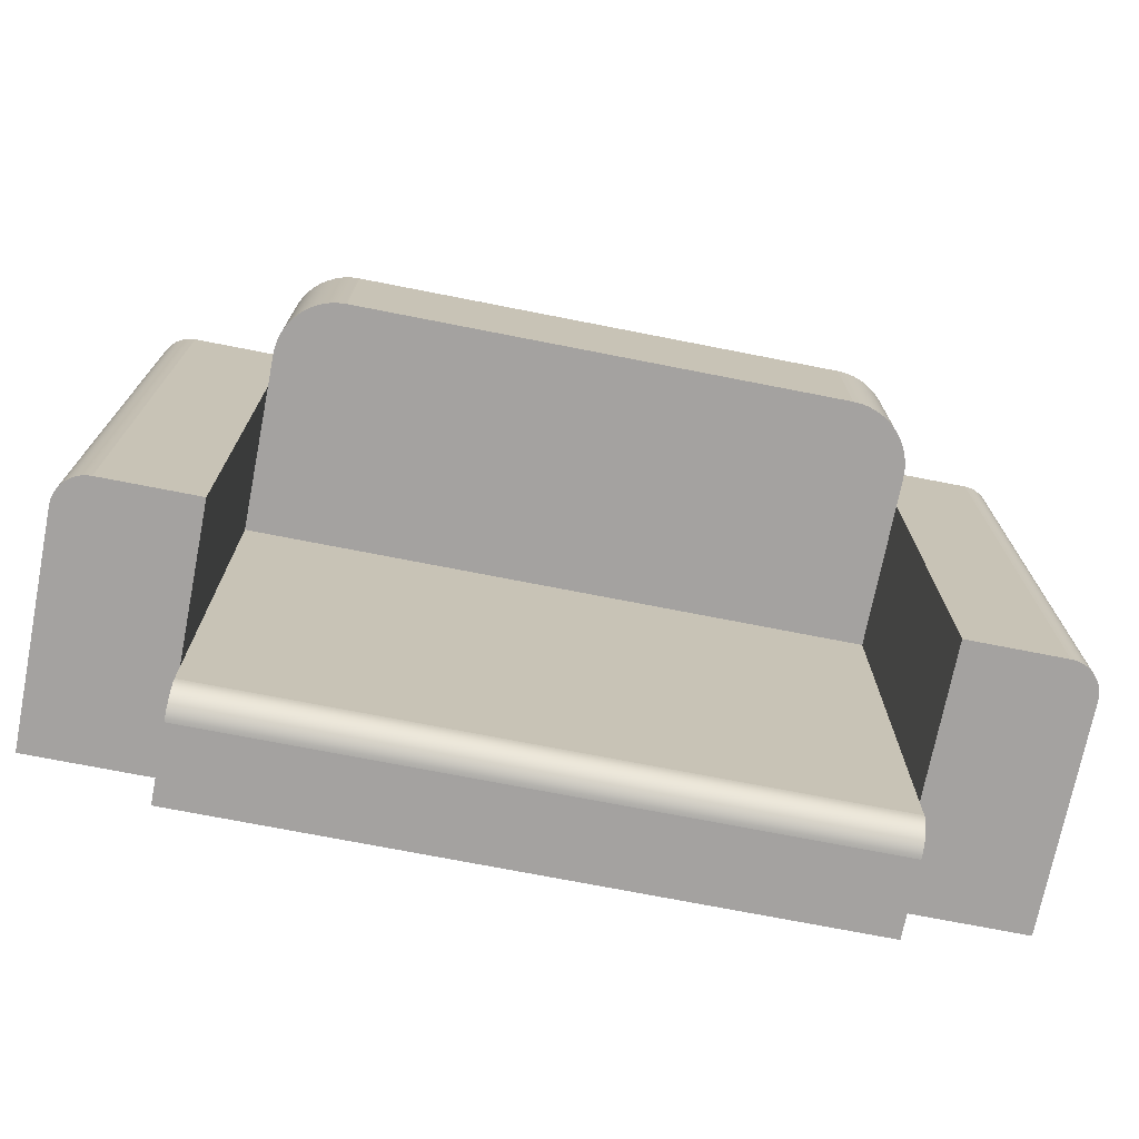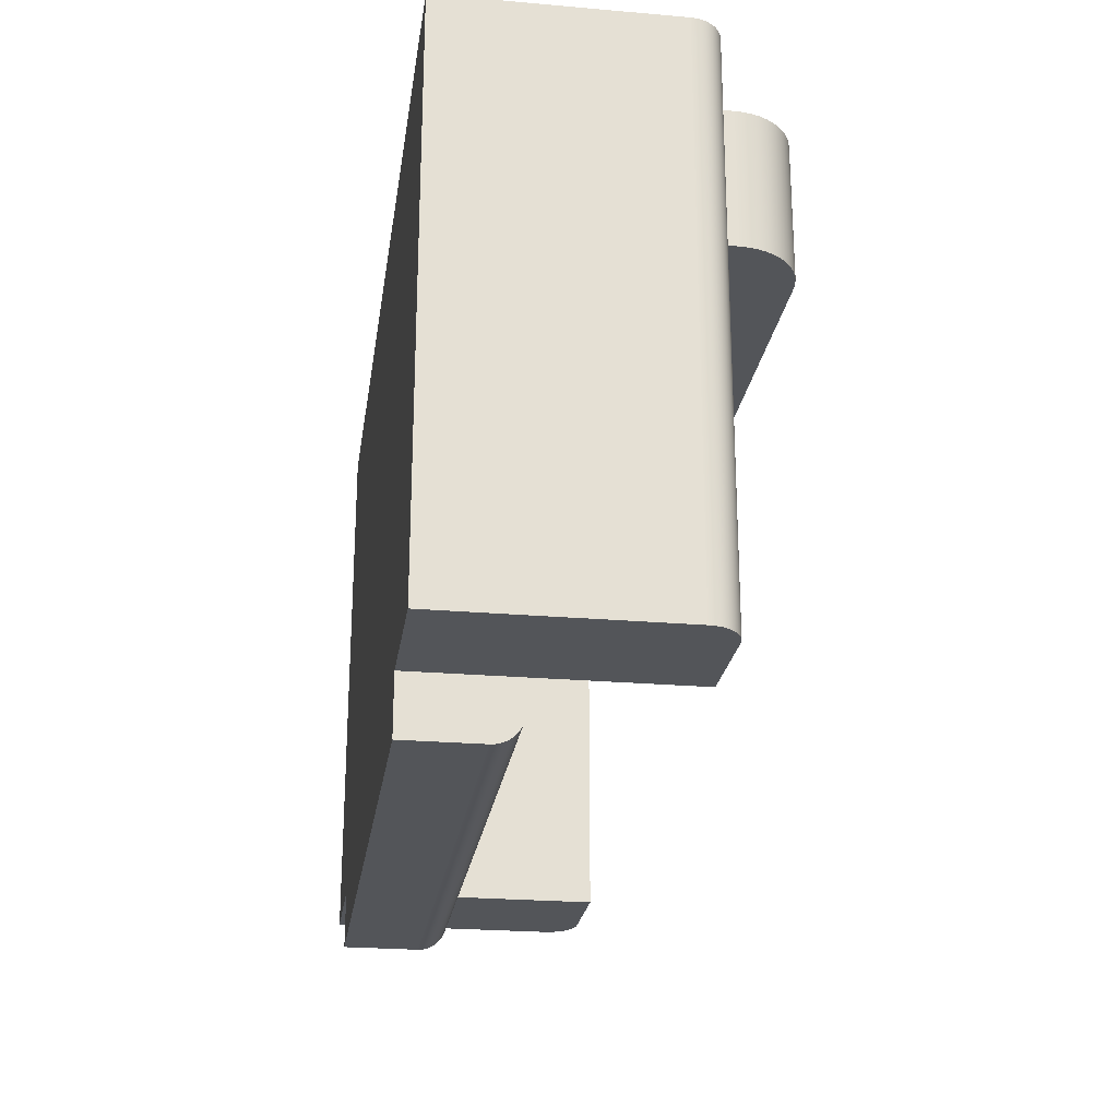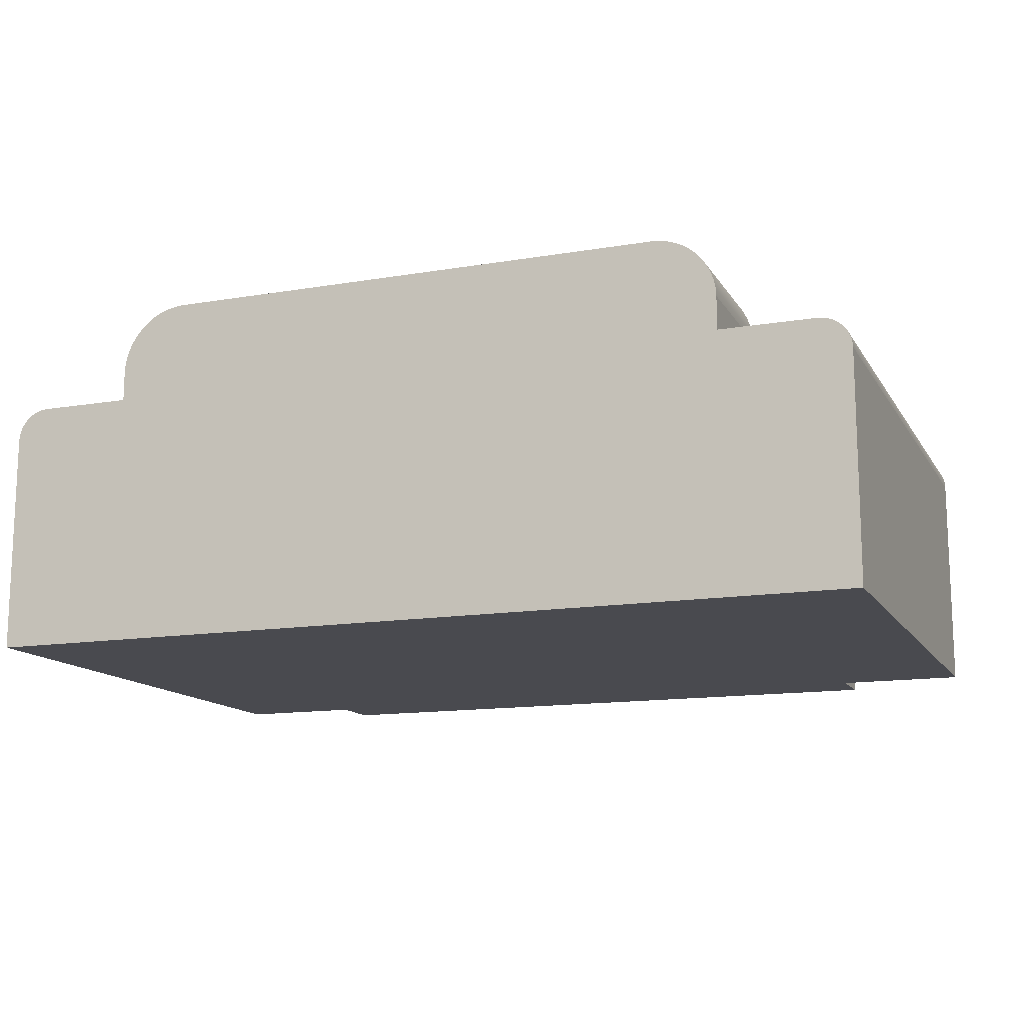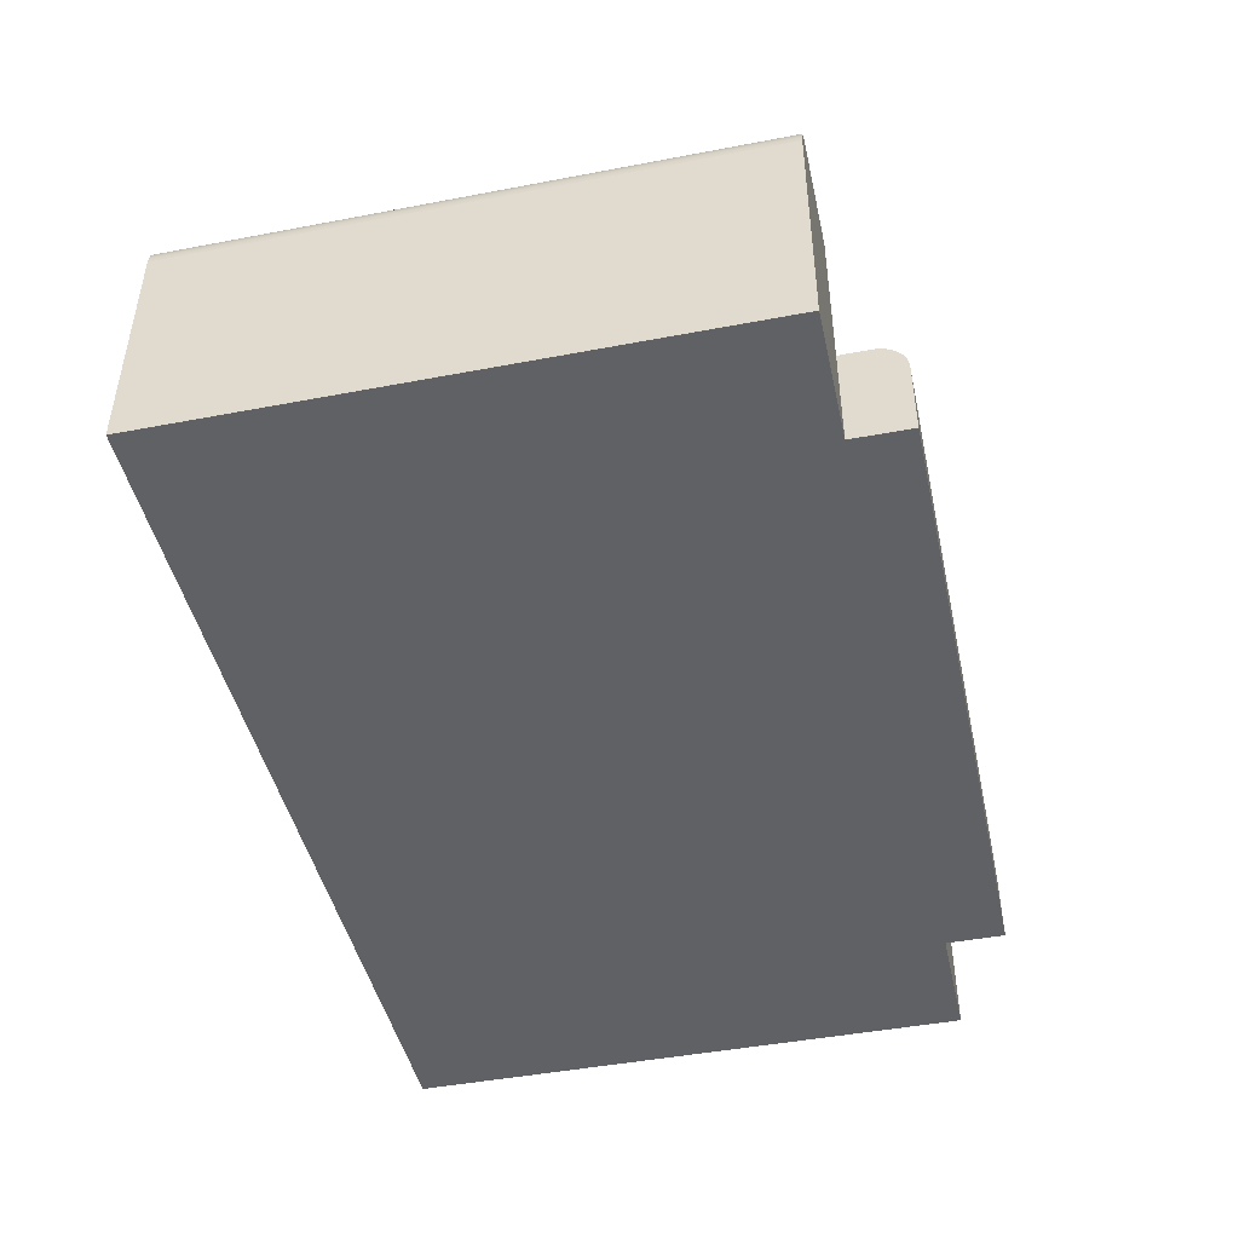
<metadata>
{"format":"obj","ext":"obj","renderer":"f3d","projection":"perspective","resolution":1024,"background":"white","views":[{"elev":-72.7,"azim":168.9,"up":"+Z"},{"elev":-24.0,"azim":81.8,"up":"+Z"},{"elev":-13.6,"azim":20.7,"up":"+Y"},{"elev":-45.5,"azim":102.4,"up":"+Y"}]}
</metadata>
<code>
v -0.2228 0.1187 0.1141
v -0.000342 0.1187 0.2382
v -0.2228 0.1187 0.2382
v -0.000342 0.1187 0.1141
v -0.2821 -0.1905 0.2382
v -0.2305 0.1182 0.1141
v -0.1672 0.1187 0.1141
v 0.2257 0.1187 0.2382
v -0.000342 -0.1905 0.2382
v -0.2305 0.1182 0.2382
v -0.2228 -0.09909 0.1141
v -0.1672 -0.09909 0.1141
v -0.1116 0.1187 0.1141
v 0.2257 0.1187 0.1141
v 0.3925 -0.1905 -0.2474
v -0.2381 0.1167 0.2382
v -0.2381 0.1167 0.1141
v -0.2821 -0.09909 0.1141
v -0.1116 -0.09909 0.1141
v -0.05595 0.1187 0.1141
v 0.05618 0.1187 0.1141
v 0.233 0.1182 0.2382
v 0.2814 -0.1905 0.2382
v -0.3932 -0.1905 0.2382
v -0.2455 0.1142 0.2382
v -0.2821 -0.09909 -0.2474
v -0.2228 -0.09909 -0.2724
v -0.1672 -0.09909 -0.2724
v -0.05595 -0.09909 0.1141
v -0.000342 -0.09909 0.1141
v 0.05618 -0.09909 0.1141
v 0.1127 0.1187 0.1141
v 0.233 0.1182 0.1141
v 0.2402 0.1168 0.2382
v 0.3925 -0.1905 0.2382
v 0.2814 0.03375 0.2382
v -0.3932 -0.1905 -0.2474
v -0.365 0.03375 0.2382
v -0.2524 0.1107 0.2382
v -0.2455 0.1142 0.1141
v -0.2821 0.03375 -0.2474
v -0.1116 -0.09909 -0.2724
v 0.1127 -0.09909 0.1141
v 0.1692 0.1187 0.1141
v 0.2257 -0.09909 0.1141
v 0.247 0.1144 0.2382
v 0.3925 0.005767 0.2382
v 0.2814 0.06301 0.2382
v 0.3645 0.03375 0.2382
v 0.2814 -0.1905 -0.2474
v -0.3932 0.005552 0.2382
v -0.2821 0.03375 0.2382
v -0.3687 0.03351 0.2382
v -0.2589 0.1064 0.2382
v -0.2524 0.1107 0.1141
v -0.2821 -0.09909 -0.2724
v -0.2821 0.03375 0.1141
v -0.2821 -0.0993 -0.2757
v -0.05595 -0.09909 -0.2724
v -0.000342 -0.09909 -0.2724
v 0.05618 -0.09909 -0.2724
v 0.1692 -0.09909 0.1141
v 0.2402 0.1168 0.1141
v 0.2536 0.1112 0.2382
v 0.3923 0.00942 0.2382
v 0.3925 0.005767 -0.2474
v 0.2809 0.07028 0.2382
v 0.2814 0.03375 0.1141
v 0.3682 0.03351 0.2382
v 0.3645 0.03375 -0.2474
v 0.3923 0.00942 -0.2474
v -0.2821 -0.1905 -0.2474
v -0.3932 0.005552 -0.2474
v -0.393 0.009233 0.2382
v -0.2821 0.05937 0.2382
v -0.365 0.03375 -0.2474
v -0.3723 0.03279 0.2382
v -0.2647 0.1013 0.2382
v -0.2589 0.1064 0.1141
v -0.2821 0.05937 0.1141
v 0.1127 -0.09909 -0.2724
v 0.247 0.1144 0.1141
v 0.2596 0.1072 0.2382
v 0.3916 0.01301 0.2382
v 0.2795 0.07742 0.2382
v 0.2814 0.06301 0.1141
v 0.3718 0.0328 0.2382
v 0.3916 0.01301 -0.2474
v 0.2814 -0.1905 -0.2975
v -0.393 0.009233 -0.2474
v -0.3923 0.01285 0.2382
v -0.2816 0.06711 0.2382
v -0.3687 0.03351 -0.2474
v -0.3758 0.03161 0.2382
v -0.2698 0.09548 0.2382
v -0.2647 0.1013 0.1141
v -0.2821 -0.09994 -0.2789
v -0.2816 0.06711 0.1141
v -0.2821 -0.1241 -0.2975
v 0.1692 -0.09909 -0.2724
v 0.2536 0.1112 0.1141
v 0.2651 0.1024 0.2382
v 0.3904 0.01648 0.2382
v 0.2772 0.08432 0.2382
v 0.2809 0.07028 0.1141
v 0.2814 -0.09909 0.1141
v 0.2814 0.03375 -0.2474
v 0.3753 0.03162 0.2382
v 0.3682 0.03351 -0.2474
v 0.3904 0.01648 -0.2474
v -0.2821 -0.1905 -0.2975
v 0.2814 -0.09909 -0.2474
v -0.3923 0.01285 -0.2474
v -0.3911 0.01634 0.2382
v -0.2801 0.07472 0.2382
v -0.3723 0.03279 -0.2474
v -0.3791 0.02997 0.2382
v -0.2742 0.08903 0.2382
v -0.2698 0.09548 0.1141
v -0.2821 -0.101 -0.282
v 0.2814 -0.0993 -0.2757
v -0.2801 0.07472 0.1141
v -0.2821 -0.1209 -0.2973
v 0.2257 -0.09909 -0.2724
v 0.2596 0.1072 0.1141
v 0.2699 0.0969 0.2382
v 0.3888 0.01976 0.2382
v 0.274 0.09085 0.2382
v 0.2795 0.07742 0.1141
v 0.3785 0.03 0.2382
v 0.3718 0.0328 -0.2474
v 0.3888 0.01976 -0.2474
v -0.000342 -0.1905 -0.2975
v 0.2814 -0.1241 -0.2975
v -0.3911 0.01634 -0.2474
v -0.3894 0.01965 0.2382
v -0.2776 0.08207 0.2382
v -0.3758 0.03161 -0.2474
v -0.3822 0.02792 0.2382
v -0.2742 0.08903 0.1141
v -0.2821 -0.1024 -0.2849
v 0.2814 -0.09994 -0.2789
v 0.2814 -0.09909 -0.2724
v -0.2776 0.08207 0.1141
v -0.000342 -0.1241 -0.2975
v -0.2821 -0.1176 -0.2966
v 0.2651 0.1024 0.1141
v 0.2699 0.0969 0.1141
v 0.3867 0.0228 0.2382
v 0.2772 0.08432 0.1141
v 0.3816 0.02797 0.2382
v 0.3753 0.03162 -0.2474
v 0.3867 0.0228 -0.2474
v 0.2814 -0.1209 -0.2973
v -0.3894 0.01965 -0.2474
v -0.3874 0.02272 0.2382
v -0.3791 0.02997 -0.2474
v -0.385 0.02549 0.2382
v -0.2821 -0.1043 -0.2877
v 0.2814 -0.101 -0.282
v -0.2821 -0.1145 -0.2956
v 0.274 0.09085 0.1141
v 0.3843 0.02556 0.2382
v 0.3785 0.03 -0.2474
v 0.3843 0.02556 -0.2474
v 0.2814 -0.1176 -0.2966
v -0.3874 0.02272 -0.2474
v -0.3822 0.02792 -0.2474
v -0.2821 -0.1064 -0.2901
v 0.2814 -0.1024 -0.2849
v -0.2821 -0.1116 -0.2941
v 0.3816 0.02797 -0.2474
v 0.2814 -0.1145 -0.2956
v -0.385 0.02549 -0.2474
v -0.2821 -0.1089 -0.2923
v 0.2814 -0.1043 -0.2877
v 0.2814 -0.1116 -0.2941
v 0.2814 -0.1089 -0.2923
v 0.2814 -0.1064 -0.2901
g mesh1_mesh1-geometry
f 1 2 3
f 2 1 4
f 2 5 3
f 3 6 1
f 4 1 7
f 4 8 2
f 5 2 9
f 3 5 10
f 6 3 10
f 6 11 1
f 1 12 7
f 4 7 13
f 8 4 14
f 8 9 2
f 9 15 5
f 10 5 16
f 10 17 6
f 11 6 18
f 12 1 11
f 19 7 12
f 7 19 13
f 4 13 20
f 14 4 21
f 14 22 8
f 22 9 8
f 23 15 9
f 5 15 24
f 16 5 25
f 17 10 16
f 18 6 17
f 26 11 18
f 27 12 11
f 28 19 12
f 29 13 19
f 13 29 20
f 20 30 4
f 4 31 21
f 14 21 32
f 22 14 33
f 34 9 22
f 15 23 35
f 9 36 23
f 24 15 37
f 24 38 5
f 25 5 39
f 40 16 25
f 16 40 17
f 18 17 40
f 11 26 27
f 26 18 41
f 12 27 28
f 19 28 42
f 42 29 19
f 30 20 29
f 31 4 30
f 43 21 31
f 21 43 32
f 14 32 44
f 45 33 14
f 33 34 22
f 46 9 34
f 23 47 35
f 47 15 35
f 36 9 48
f 49 23 36
f 37 15 50
f 24 37 51
f 52 5 38
f 53 38 24
f 39 5 54
f 55 25 39
f 25 55 40
f 18 40 55
f 27 26 56
f 57 41 18
f 41 37 26
f 27 58 28
f 28 58 42
f 29 42 59
f 59 30 29
f 60 31 30
f 61 43 31
f 62 32 43
f 32 62 44
f 44 45 14
f 45 63 33
f 34 33 63
f 64 9 46
f 63 46 34
f 47 23 65
f 15 47 66
f 48 9 67
f 48 68 36
f 69 23 49
f 36 70 49
f 15 71 50
f 37 50 72
f 73 51 37
f 51 74 24
f 75 5 52
f 52 38 57
f 38 53 76
f 77 53 24
f 54 5 78
f 79 39 54
f 39 79 55
f 18 55 79
f 26 58 56
f 58 27 56
f 41 57 76
f 18 80 57
f 72 26 37
f 76 37 41
f 42 58 59
f 30 59 60
f 31 60 61
f 43 61 81
f 81 62 43
f 45 44 62
f 45 82 63
f 83 9 64
f 82 64 46
f 46 63 82
f 65 23 84
f 65 66 47
f 71 15 66
f 67 9 85
f 67 86 48
f 68 48 86
f 70 36 68
f 87 23 69
f 70 69 49
f 50 71 88
f 89 72 50
f 51 73 74
f 73 37 90
f 74 91 24
f 92 5 75
f 52 57 75
f 76 57 38
f 93 76 53
f 53 77 93
f 94 77 24
f 78 5 95
f 96 54 78
f 54 96 79
f 18 79 96
f 26 97 58
f 18 98 80
f 80 75 57
f 72 99 26
f 93 37 76
f 59 58 60
f 81 61 60
f 62 81 100
f 100 45 62
f 45 101 82
f 102 9 83
f 101 83 64
f 64 82 101
f 84 23 103
f 84 71 65
f 66 65 71
f 85 9 104
f 85 105 67
f 86 67 105
f 86 106 68
f 70 68 107
f 108 23 87
f 109 87 69
f 69 70 109
f 71 84 88
f 50 88 110
f 72 89 111
f 112 89 50
f 90 74 73
f 90 37 113
f 91 114 24
f 74 90 91
f 115 5 92
f 75 98 92
f 116 93 77
f 77 94 116
f 117 94 24
f 95 5 118
f 95 96 78
f 18 96 119
f 26 120 97
f 97 121 58
f 18 122 98
f 98 75 80
f 99 72 111
f 26 99 123
f 116 37 93
f 60 58 81
f 81 58 100
f 45 100 124
f 45 125 101
f 126 9 102
f 125 102 83
f 83 101 125
f 103 23 127
f 103 88 84
f 104 9 128
f 104 129 85
f 105 85 129
f 45 86 105
f 106 86 45
f 106 107 68
f 50 70 107
f 130 23 108
f 131 108 87
f 87 109 131
f 50 109 70
f 88 103 110
f 50 110 132
f 111 89 133
f 89 112 134
f 50 107 112
f 113 37 135
f 113 91 90
f 114 136 24
f 91 113 114
f 137 5 115
f 92 122 115
f 122 92 98
f 138 116 94
f 94 117 138
f 139 117 24
f 118 5 137
f 118 119 95
f 96 95 119
f 18 119 140
f 26 141 120
f 120 142 97
f 121 97 142
f 143 58 121
f 18 144 122
f 133 99 111
f 145 123 99
f 26 123 146
f 138 37 116
f 100 58 124
f 124 106 45
f 45 147 125
f 128 9 126
f 102 148 126
f 102 125 147
f 127 23 149
f 127 110 103
f 128 150 104
f 129 104 150
f 45 105 129
f 107 106 112
f 151 23 130
f 152 130 108
f 108 131 152
f 50 131 109
f 110 127 132
f 50 132 153
f 89 145 133
f 134 112 154
f 145 89 134
f 135 37 155
f 135 114 113
f 136 156 24
f 114 135 136
f 115 144 137
f 144 115 122
f 157 138 117
f 117 139 157
f 158 139 24
f 137 140 118
f 119 118 140
f 18 140 144
f 26 159 141
f 141 160 120
f 142 120 160
f 142 112 121
f 124 58 143
f 121 112 143
f 99 133 145
f 134 123 145
f 154 146 123
f 26 146 161
f 157 37 138
f 106 124 112
f 45 148 147
f 126 162 128
f 148 102 147
f 162 126 148
f 149 23 163
f 149 132 127
f 150 128 162
f 45 129 150
f 163 23 151
f 164 151 130
f 130 152 164
f 50 152 131
f 132 149 153
f 50 153 165
f 154 112 166
f 123 134 154
f 155 37 167
f 155 136 135
f 156 158 24
f 136 155 156
f 140 137 144
f 168 157 139
f 139 158 168
f 26 169 159
f 159 170 141
f 160 141 170
f 160 112 142
f 112 124 143
f 146 154 166
f 166 161 146
f 26 161 171
f 168 37 157
f 45 162 148
f 163 153 149
f 45 150 162
f 172 163 151
f 151 164 172
f 50 164 152
f 153 163 165
f 50 165 172
f 166 112 173
f 167 37 174
f 167 156 155
f 156 167 158
f 174 168 158
f 26 175 169
f 169 176 159
f 170 159 176
f 170 112 160
f 161 166 173
f 173 171 161
f 26 171 175
f 174 37 168
f 163 172 165
f 50 172 164
f 173 112 177
f 174 158 167
f 178 169 175
f 176 169 179
f 176 112 170
f 171 173 177
f 177 175 171
f 177 112 178
f 169 178 179
f 175 177 178
f 179 112 176
f 178 112 179
g mesh1_mesh1-geometry
f 3 2 1
f 4 1 2
f 3 5 2
f 7 1 4
f 2 8 4
f 9 2 5
f 10 5 3
f 1 11 6
f 13 7 4
f 14 4 8
f 2 9 8
f 16 5 10
f 18 6 11
f 12 7 19
f 13 19 7
f 20 13 4
f 21 4 14
f 8 9 22
f 25 5 16
f 17 6 18
f 18 11 26
f 12 19 28
f 4 30 20
f 32 21 14
f 22 9 34
f 23 36 9
f 39 5 25
f 40 17 18
f 27 26 11
f 42 28 19
f 29 20 30
f 31 21 43
f 32 43 21
f 44 32 14
f 34 9 46
f 35 15 47
f 48 9 36
f 51 37 24
f 54 5 39
f 55 40 18
f 56 26 27
f 28 58 27
f 42 58 28
f 29 30 59
f 31 43 61
f 14 45 44
f 46 9 64
f 66 47 15
f 67 9 48
f 49 70 36
f 37 51 73
f 52 5 75
f 57 38 52
f 78 5 54
f 79 55 18
f 56 58 26
f 56 27 58
f 76 57 41
f 57 80 18
f 59 58 42
f 60 59 30
f 81 61 43
f 62 44 45
f 64 9 83
f 85 9 67
f 68 36 70
f 75 5 92
f 38 57 76
f 95 5 78
f 96 79 18
f 58 97 26
f 80 98 18
f 26 99 72
f 60 58 59
f 60 61 81
f 62 45 100
f 83 9 102
f 104 9 85
f 107 68 70
f 50 89 112
f 92 5 115
f 118 5 95
f 119 96 18
f 97 120 26
f 58 121 97
f 98 122 18
f 111 72 99
f 123 99 26
f 81 58 60
f 100 58 81
f 124 100 45
f 102 9 126
f 128 9 104
f 134 112 89
f 115 5 137
f 137 5 118
f 140 119 18
f 120 141 26
f 97 142 120
f 142 97 121
f 121 58 143
f 122 144 18
f 99 123 145
f 146 123 26
f 124 58 100
f 126 9 128
f 154 112 134
f 144 140 18
f 141 159 26
f 120 160 141
f 160 120 142
f 121 112 142
f 143 58 124
f 143 112 121
f 145 123 134
f 123 146 154
f 161 146 26
f 166 112 154
f 154 134 123
f 159 169 26
f 141 170 159
f 170 141 160
f 142 112 160
f 166 154 146
f 146 161 166
f 171 161 26
f 173 112 166
f 169 175 26
f 159 176 169
f 176 159 170
f 160 112 170
f 173 166 161
f 161 171 173
f 175 171 26
f 177 112 173
f 175 169 178
f 179 169 176
f 170 112 176
f 177 173 171
f 171 175 177
f 178 112 177
f 179 178 169
f 178 177 175
f 176 112 179
f 179 112 178
g mesh1_mesh1-geometry
f 1 6 3
f 10 3 6
f 7 12 1
f 5 15 9
f 6 17 10
f 11 1 12
f 8 22 14
f 9 15 23
f 24 15 5
f 16 10 17
f 11 12 27
f 19 13 29
f 20 29 13
f 21 31 4
f 33 14 22
f 35 23 15
f 37 15 24
f 5 38 24
f 25 16 40
f 17 40 16
f 41 18 26
f 28 27 12
f 19 29 42
f 30 4 31
f 14 33 45
f 22 34 33
f 35 47 23
f 36 23 49
f 50 15 37
f 38 5 52
f 24 38 53
f 39 25 55
f 40 55 25
f 18 41 57
f 26 37 41
f 59 42 29
f 30 31 60
f 43 32 62
f 44 62 32
f 33 63 45
f 63 33 34
f 34 46 63
f 65 23 47
f 36 68 48
f 49 23 69
f 50 71 15
f 72 50 37
f 24 74 51
f 76 53 38
f 24 53 77
f 54 39 79
f 55 79 39
f 37 26 72
f 41 37 76
f 61 60 31
f 43 62 81
f 63 82 45
f 46 64 82
f 82 63 46
f 84 23 65
f 47 66 65
f 66 15 71
f 48 86 67
f 86 48 68
f 69 23 87
f 49 69 70
f 88 71 50
f 50 72 89
f 74 73 51
f 90 37 73
f 24 91 74
f 75 57 52
f 53 76 93
f 93 77 53
f 24 77 94
f 78 54 96
f 79 96 54
f 57 75 80
f 76 37 93
f 100 81 62
f 82 101 45
f 64 83 101
f 101 82 64
f 103 23 84
f 65 71 84
f 71 65 66
f 67 105 85
f 105 67 86
f 68 106 86
f 87 23 108
f 69 87 109
f 109 70 69
f 88 84 71
f 110 88 50
f 111 89 72
f 73 74 90
f 113 37 90
f 24 114 91
f 91 90 74
f 92 98 75
f 77 93 116
f 116 94 77
f 24 94 117
f 78 96 95
f 80 75 98
f 93 37 116
f 101 125 45
f 83 102 125
f 125 101 83
f 127 23 103
f 84 88 103
f 85 129 104
f 129 85 105
f 105 86 45
f 45 86 106
f 68 107 106
f 107 70 50
f 108 23 130
f 87 108 131
f 131 109 87
f 70 109 50
f 110 103 88
f 132 110 50
f 133 89 111
f 112 107 50
f 135 37 113
f 90 91 113
f 24 136 114
f 114 113 91
f 115 122 92
f 98 92 122
f 94 116 138
f 138 117 94
f 24 117 139
f 95 119 118
f 119 95 96
f 111 99 133
f 116 37 138
f 45 106 124
f 125 147 45
f 126 148 102
f 147 125 102
f 149 23 127
f 103 110 127
f 104 150 128
f 150 104 129
f 129 105 45
f 112 106 107
f 130 23 151
f 108 130 152
f 152 131 108
f 109 131 50
f 132 127 110
f 153 132 50
f 133 145 89
f 134 89 145
f 155 37 135
f 113 114 135
f 24 156 136
f 136 135 114
f 137 144 115
f 122 115 144
f 117 138 157
f 157 139 117
f 24 139 158
f 118 140 137
f 140 118 119
f 145 133 99
f 138 37 157
f 112 124 106
f 147 148 45
f 128 162 126
f 147 102 148
f 148 126 162
f 163 23 149
f 127 132 149
f 162 128 150
f 150 129 45
f 151 23 163
f 130 151 164
f 164 152 130
f 131 152 50
f 153 149 132
f 165 153 50
f 167 37 155
f 135 136 155
f 24 158 156
f 156 155 136
f 144 137 140
f 139 157 168
f 168 158 139
f 143 124 112
f 157 37 168
f 148 162 45
f 149 153 163
f 162 150 45
f 151 163 172
f 172 164 151
f 152 164 50
f 165 163 153
f 172 165 50
f 174 37 167
f 155 156 167
f 158 167 156
f 158 168 174
f 168 37 174
f 165 172 163
f 164 172 50
f 167 158 174

</code>
